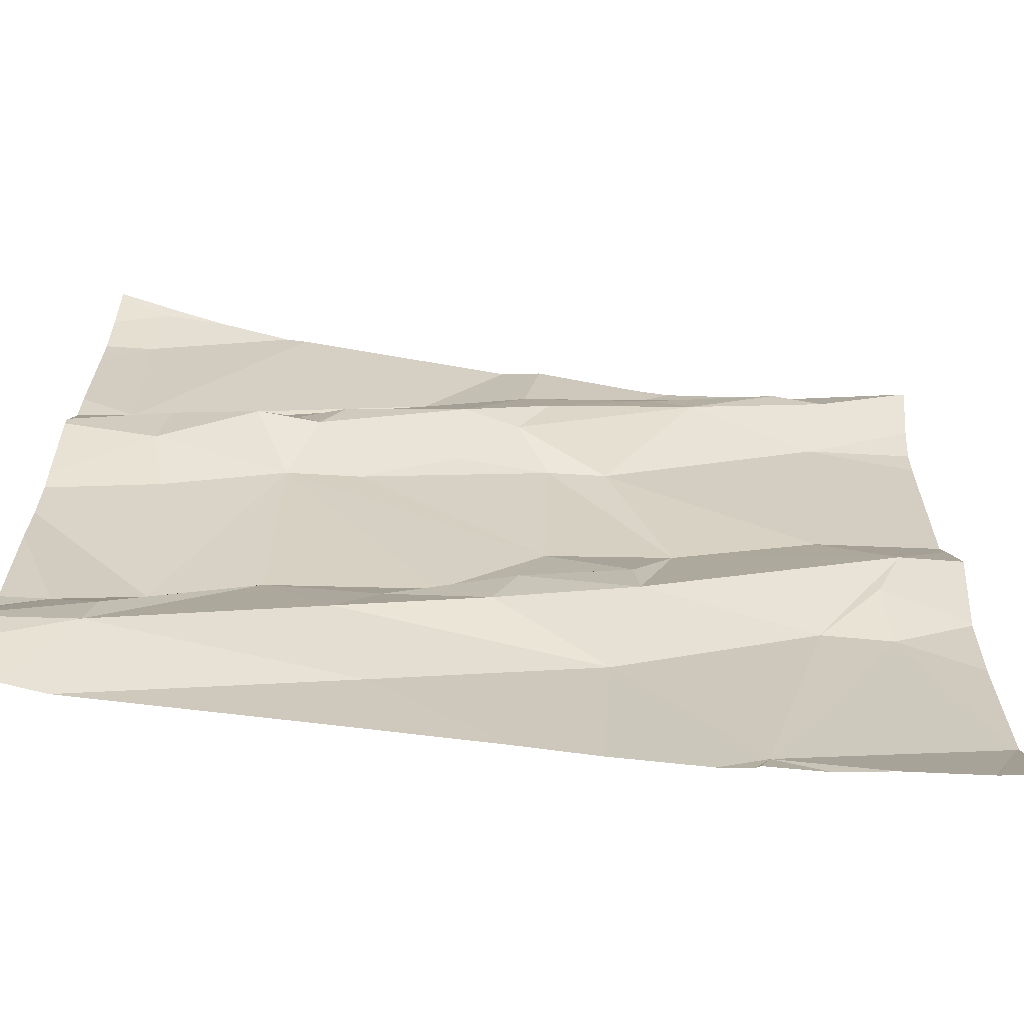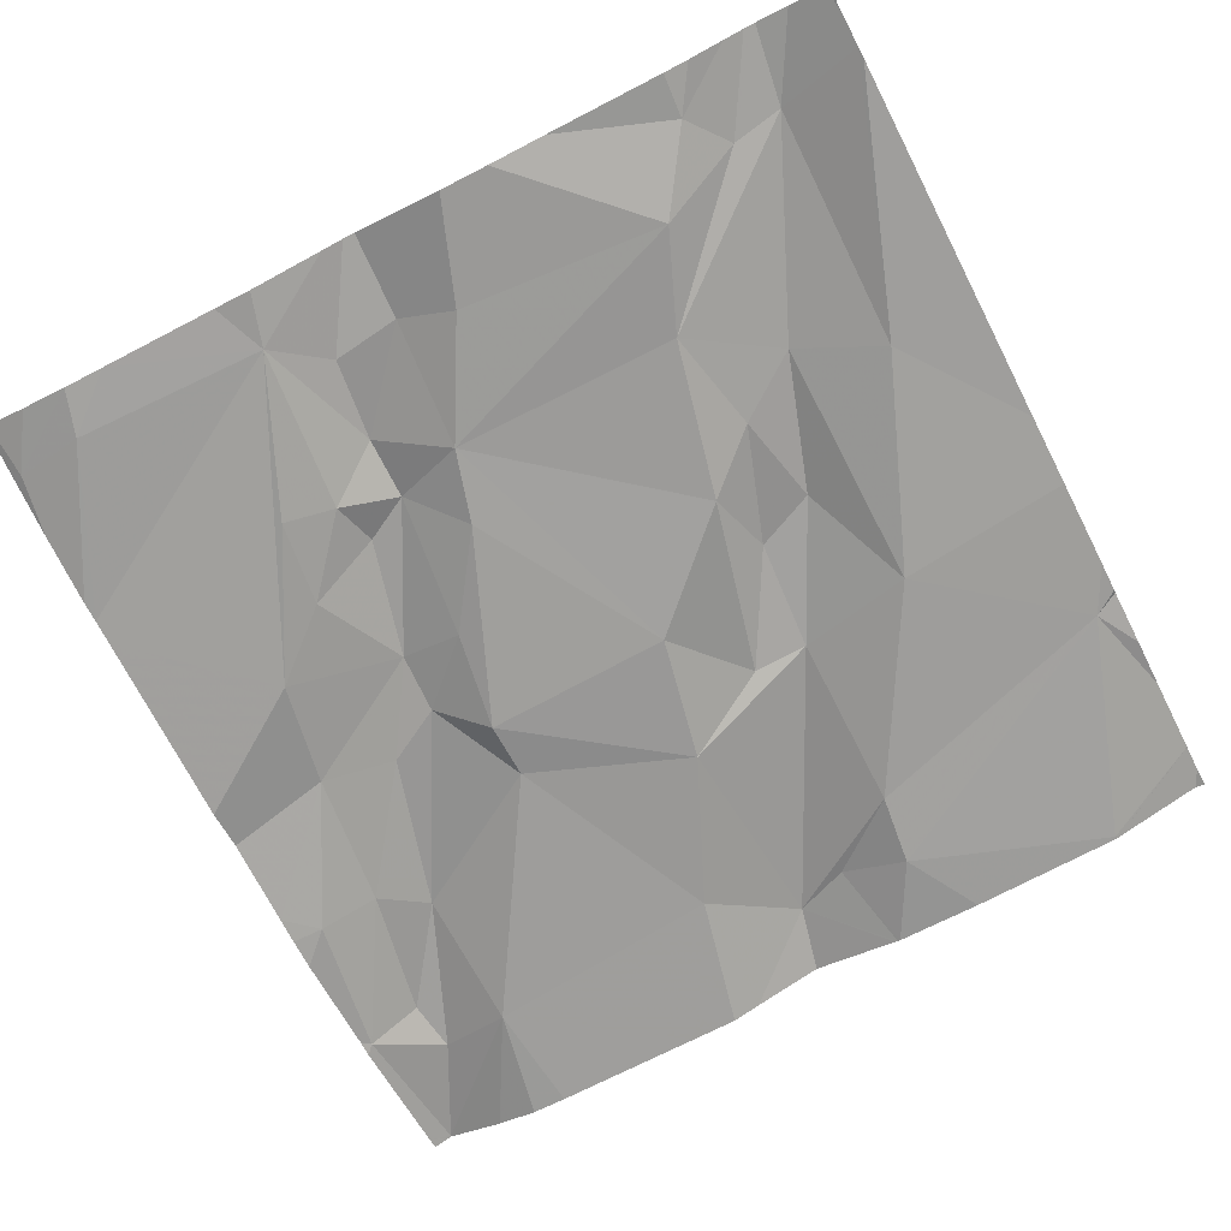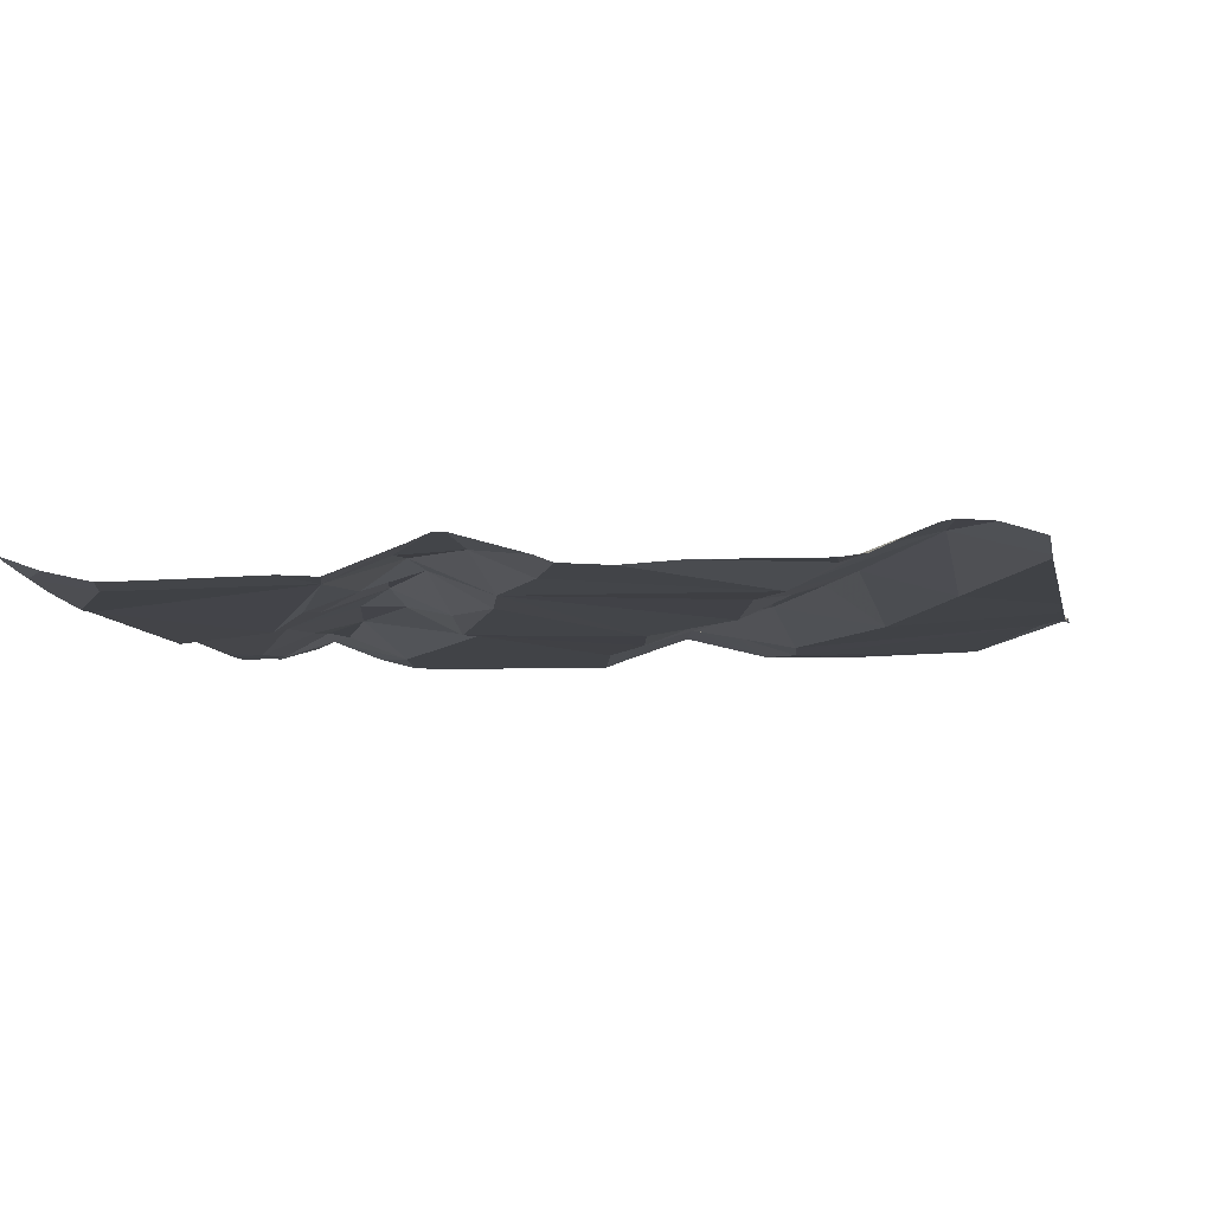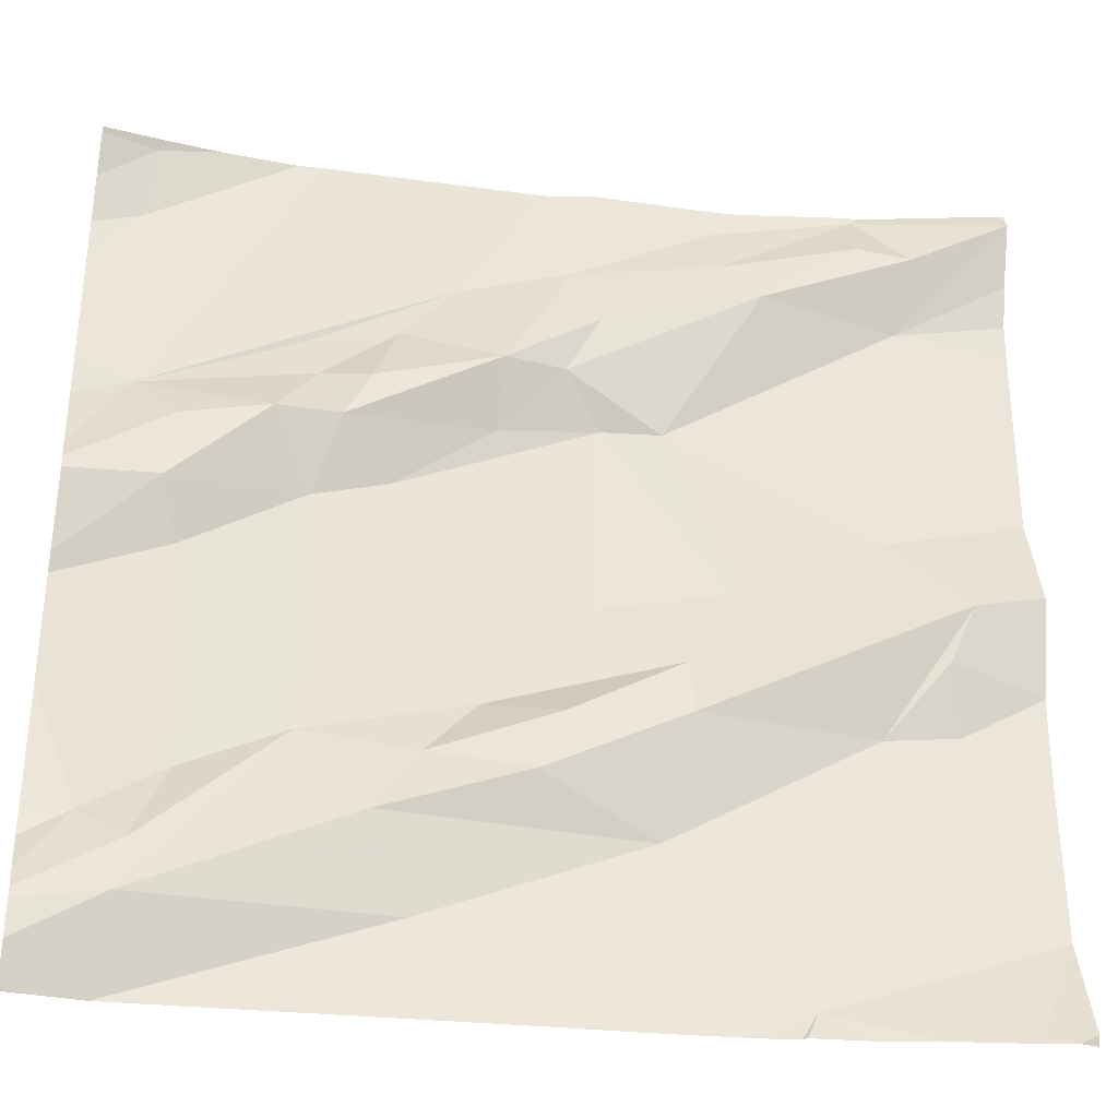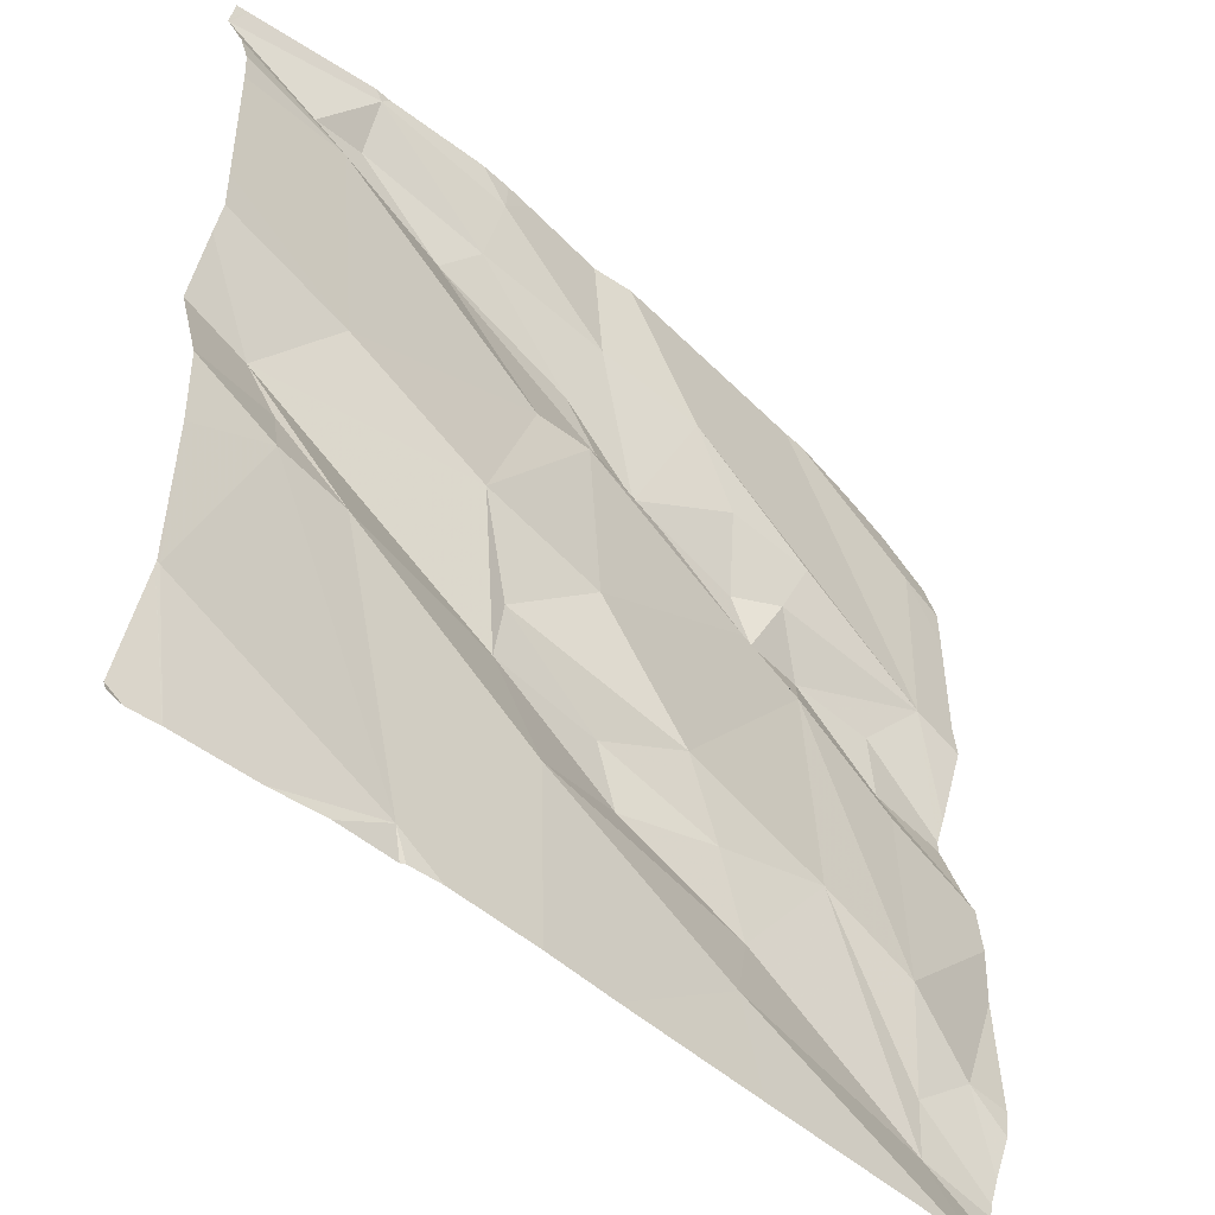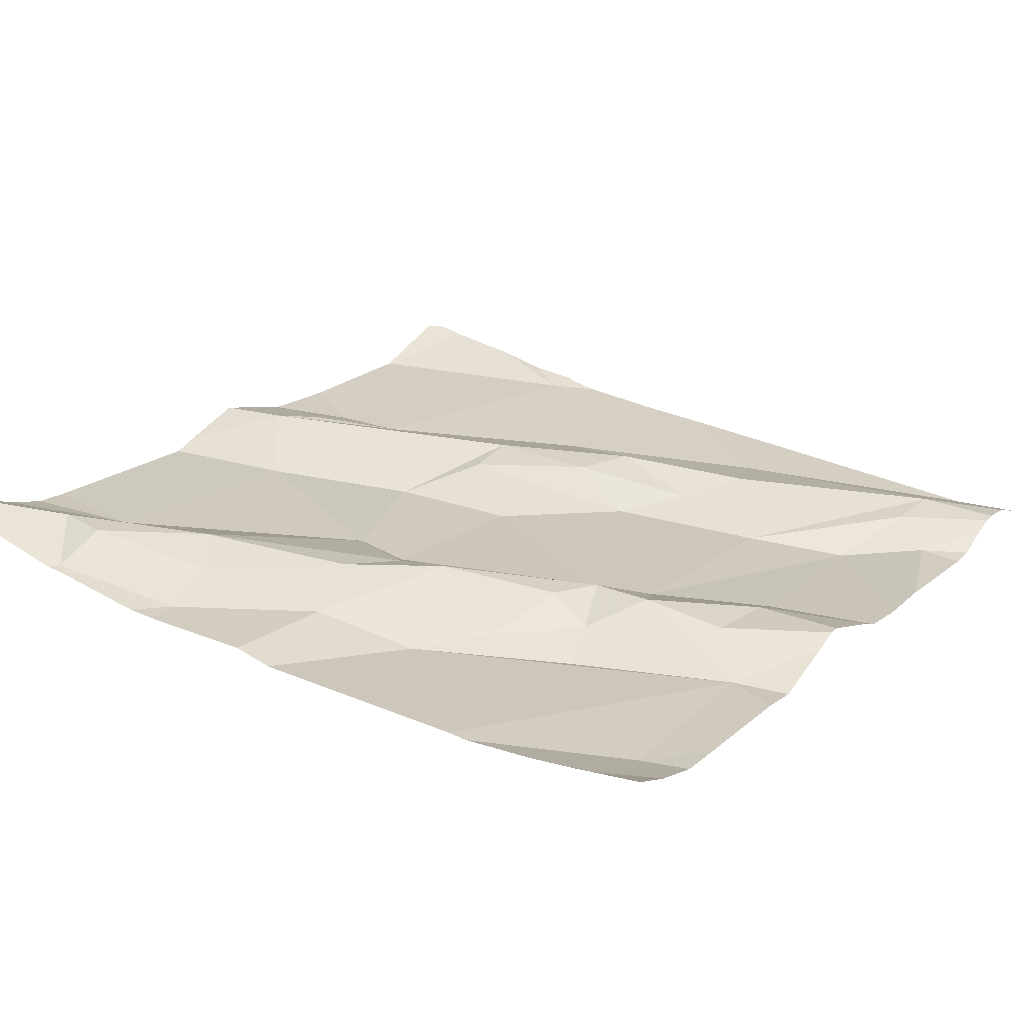
<metadata>
{"format":"obj","ext":"obj","renderer":"f3d","projection":"perspective","resolution":1024,"background":"white","views":[{"elev":-66.5,"azim":-12.1,"up":"+Y"},{"elev":-74.4,"azim":-62.7,"up":"+Z"},{"elev":-10.7,"azim":-78.4,"up":"+Z"},{"elev":-33.4,"azim":-12.8,"up":"+Y"},{"elev":-49.6,"azim":130.1,"up":"+Y"},{"elev":21.4,"azim":-145.4,"up":"+Z"}]}
</metadata>
<code>
v -33.09 268.1 503.9
v -33.75 268.1 503.8
v -32.97 268.6 503.9
v -33.13 268.6 503.9
v -33.2 268.7 503.9
v -33.1 268.9 503.9
v -32.94 269 503.9
v -32.83 269 503.9
v -32.95 268.9 503.9
v -33.12 268.1 503.9
v -32.85 268.1 503.9
v -33.22 268.1 503.9
v -32.97 268.1 503.9
v -33.72 268.1 503.8
v -32.91 268.4 503.9
v -33.46 268.1 503.8
v -33.09 268.1 503.9
v -32.83 268.2 503.9
v -33.02 268.1 503.9
v -33.17 269 503.9
v -33.11 269 503.9
v -33.27 269 503.9
v -33.07 268.1 503.9
v -33.73 269 503.9
v -33.18 268.5 503.9
v -32.9 268.5 503.9
v -33.18 268.4 503.9
v -32.88 268.1 503.9
v -32.93 268.5 503.9
v -33.14 269 503.9
v -33.71 268.1 503.8
v -33.14 268.9 503.9
v -32.99 269 503.9
v -32.99 269 503.9
v -32.99 268.4 503.9
v -33.21 268.3 503.9
v -33.3 268.8 503.9
v -33.26 268.7 503.9
v -33.27 268.5 503.9
v -33.33 268.3 503.9
v -33.27 268.9 503.9
v -33.14 269 503.9
v -33.3 268.4 503.9
v -33.29 268.9 503.9
v -33.73 269 503.8
v -32.83 268.7 503.9
v -32.83 268.1 503.9
v -32.83 268.5 503.9
v -32.98 269 503.9
v -33.72 269 503.8
v -33.56 268.8 503.8
v -33.4 268.9 503.8
v -33.37 268.4 503.8
v -33.44 268.2 503.8
v -33.54 268.8 503.9
v -33.59 268.7 503.9
v -33.52 268.7 503.9
v -33.47 268.7 503.8
v -33.48 268.3 503.9
v -33.7 268.2 503.9
v -33.54 268.4 503.8
v -33.69 268.2 503.8
v -33.65 268.3 503.8
v -32.84 269 503.9
v -33.72 268.7 503.8
v -33.55 268.6 503.8
v -33.37 268.7 503.9
v -33.72 269 503.8
v -33.49 268.8 503.9
v -33.36 268.8 503.9
v -32.83 268.2 503.9
v -33.74 268.3 503.8
v -32.83 269 503.9
v -33.47 268.8 503.9
v -32.83 268.9 503.9
v -33.68 268.7 503.9
v -33.67 268.6 503.8
v -33.69 268.6 503.9
v -32.83 269 503.9
v -32.83 268.9 503.9
v -32.83 268.2 503.9
v -33.43 268.4 503.9
v -32.83 268.5 503.9
v -33.78 268.1 503.8
v -33.78 268.1 503.8
v -33.78 268.9 503.8
v -33.78 268.8 503.8
v -33.78 268.9 503.8
v -33.78 268.4 503.8
v -33.78 268.3 503.8
v -33.78 268.2 503.8
v -33.78 268.2 503.8
v -33 269 503.9
v -33.78 269 503.8
v -33.78 269 503.9
v -33.78 268.2 503.8
v -33.78 268.2 503.8
v -33.78 268.7 503.8
v -33.78 268.6 503.9
v -33.78 268.7 503.8
v -33.78 268.6 503.9
v -33.78 268.5 503.8
v -33.78 268.5 503.8
v -33.78 268.5 503.8
v -32.83 269 503.9
v -32.83 268.4 503.9
v -32.83 268.2 503.9
v -32.83 268.5 503.9
v -32.83 268.6 503.9
v -32.83 269 503.9
v -32.83 268.6 503.9
v -32.83 268.7 503.9
v -33.3 268.1 503.9
v -32.88 268.1 503.9
v -33.78 268.1 503.8
v -32.83 268.1 503.9
v -33.56 269 503.8
v -33.58 269 503.8
v -33.66 269 503.8
v -33.31 269 503.9
v -33.53 269 503.8
v -33.78 269 503.9
v -33.78 269 503.9
v -32.84 269 503.9
v -32.83 269 503.9
f 116 47 11
f 114 81 28
f 26 3 4
f 30 32 33
f 7 34 6
f 4 3 5
f 5 38 4
f 6 9 7
f 8 9 73
f 7 9 8
f 28 23 13
f 23 36 12
f 29 15 48
f 113 54 16
f 118 45 117
f 31 54 14
f 11 81 114
f 106 18 107
f 117 65 52
f 15 35 23
f 23 18 15
f 68 50 119
f 39 25 4
f 25 27 4
f 4 27 26
f 64 110 124
f 26 29 83
f 3 26 111
f 5 6 37
f 16 54 31
f 34 33 32
f 7 8 33
f 33 8 64
f 33 34 7
f 36 23 35
f 40 36 27
f 21 33 93
f 6 41 37
f 39 4 38
f 43 40 27
f 35 15 29
f 44 30 20
f 9 6 5
f 6 32 41
f 44 41 32
f 29 26 35
f 5 3 9
f 24 50 68
f 25 43 27
f 27 35 26
f 37 38 5
f 46 3 112
f 32 30 44
f 36 35 27
f 6 34 32
f 56 57 55
f 84 60 85
f 54 36 59
f 22 44 20
f 59 40 82
f 51 52 65
f 65 45 86
f 14 60 2
f 109 26 108
f 63 72 62
f 39 38 58
f 108 26 83
f 2 84 115
f 88 50 94
f 57 67 70
f 66 58 57
f 74 52 51
f 39 53 25
f 39 66 53
f 12 54 113
f 55 65 56
f 57 69 55
f 44 52 70
f 38 67 58
f 54 59 60
f 82 53 61
f 62 60 61
f 61 63 62
f 107 18 71
f 51 65 55
f 66 57 56
f 78 77 66
f 38 37 67
f 53 66 61
f 45 65 117
f 93 33 49
f 69 74 55
f 53 43 25
f 69 57 70
f 62 72 91
f 74 69 70
f 96 62 97
f 106 15 18
f 99 65 100
f 78 76 99
f 66 77 63
f 63 61 66
f 65 76 56
f 76 78 56
f 36 40 59
f 70 41 44
f 19 23 1
f 58 67 57
f 77 78 102
f 54 60 14
f 52 74 70
f 63 77 103
f 89 63 104
f 49 33 64
f 59 82 61
f 50 45 118
f 37 41 70
f 58 66 39
f 53 82 43
f 40 43 82
f 117 52 121
f 105 8 79
f 59 61 60
f 66 56 78
f 70 67 37
f 51 55 74
f 52 44 22
f 60 84 2
f 83 29 48
f 85 60 96
f 48 15 106
f 86 45 88
f 87 65 86
f 1 23 17
f 46 9 3
f 88 45 50
f 17 23 10
f 89 72 63
f 90 72 89
f 21 30 33
f 91 72 92
f 79 8 73
f 73 9 80
f 92 72 90
f 42 30 21
f 94 50 95
f 95 50 24
f 10 23 12
f 12 36 54
f 96 60 62
f 97 62 91
f 98 65 87
f 71 18 81
f 99 76 65
f 81 18 28
f 13 23 19
f 100 65 98
f 101 78 99
f 75 9 46
f 20 30 42
f 102 78 101
f 103 77 102
f 104 63 103
f 80 9 75
f 28 18 23
f 110 8 105
f 11 47 81
f 111 26 109
f 112 3 111
f 64 8 110
f 119 50 118
f 120 52 22
f 121 52 120
f 122 95 24
f 123 95 122
f 124 110 125

</code>
